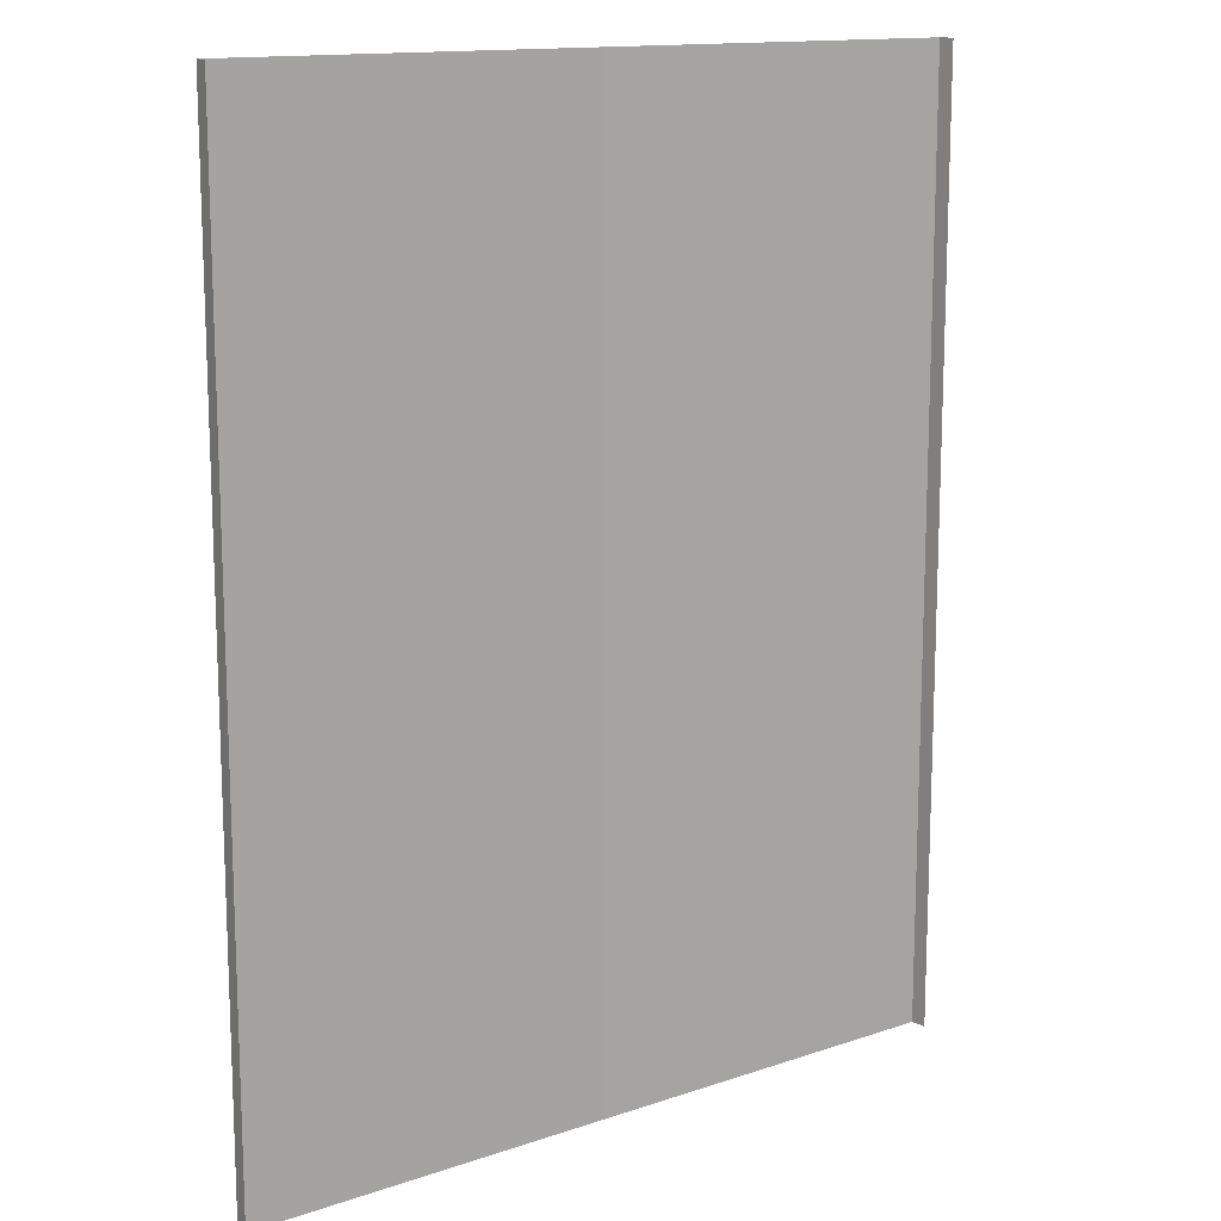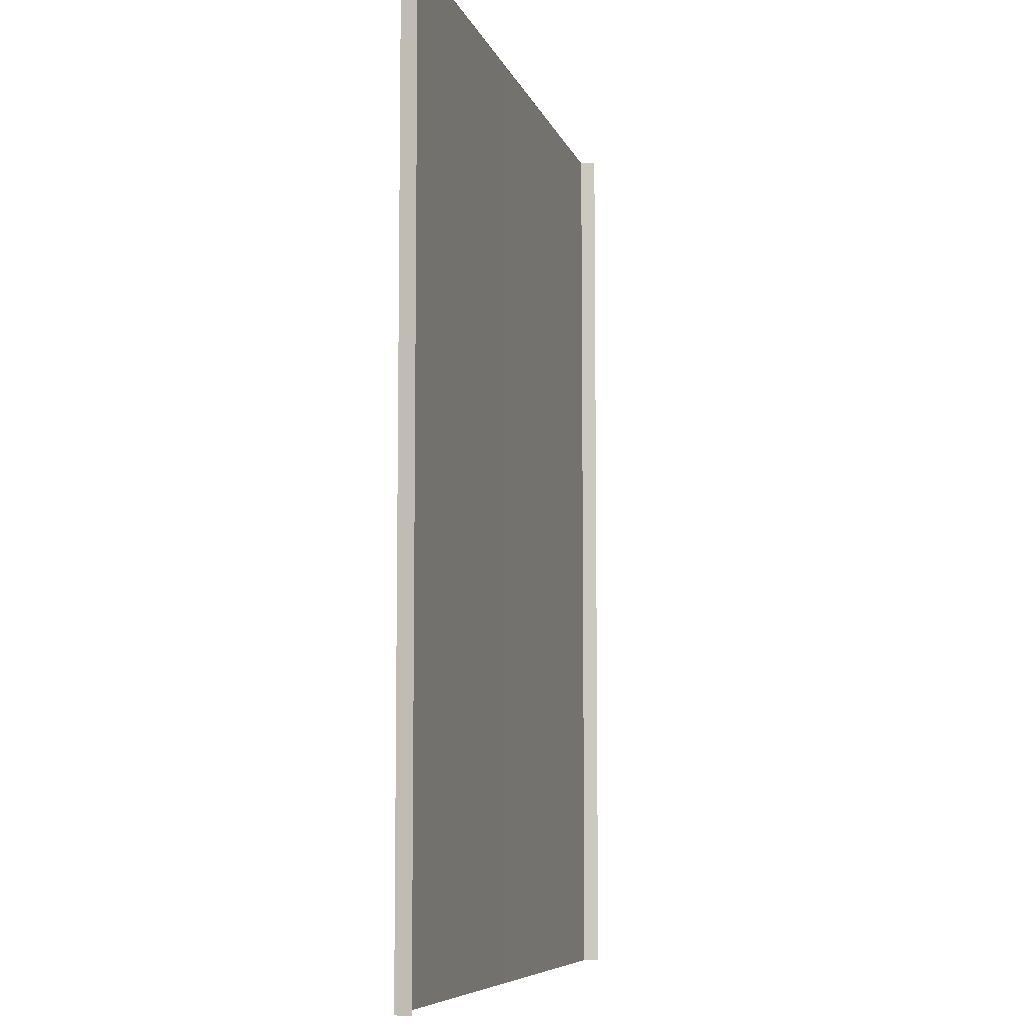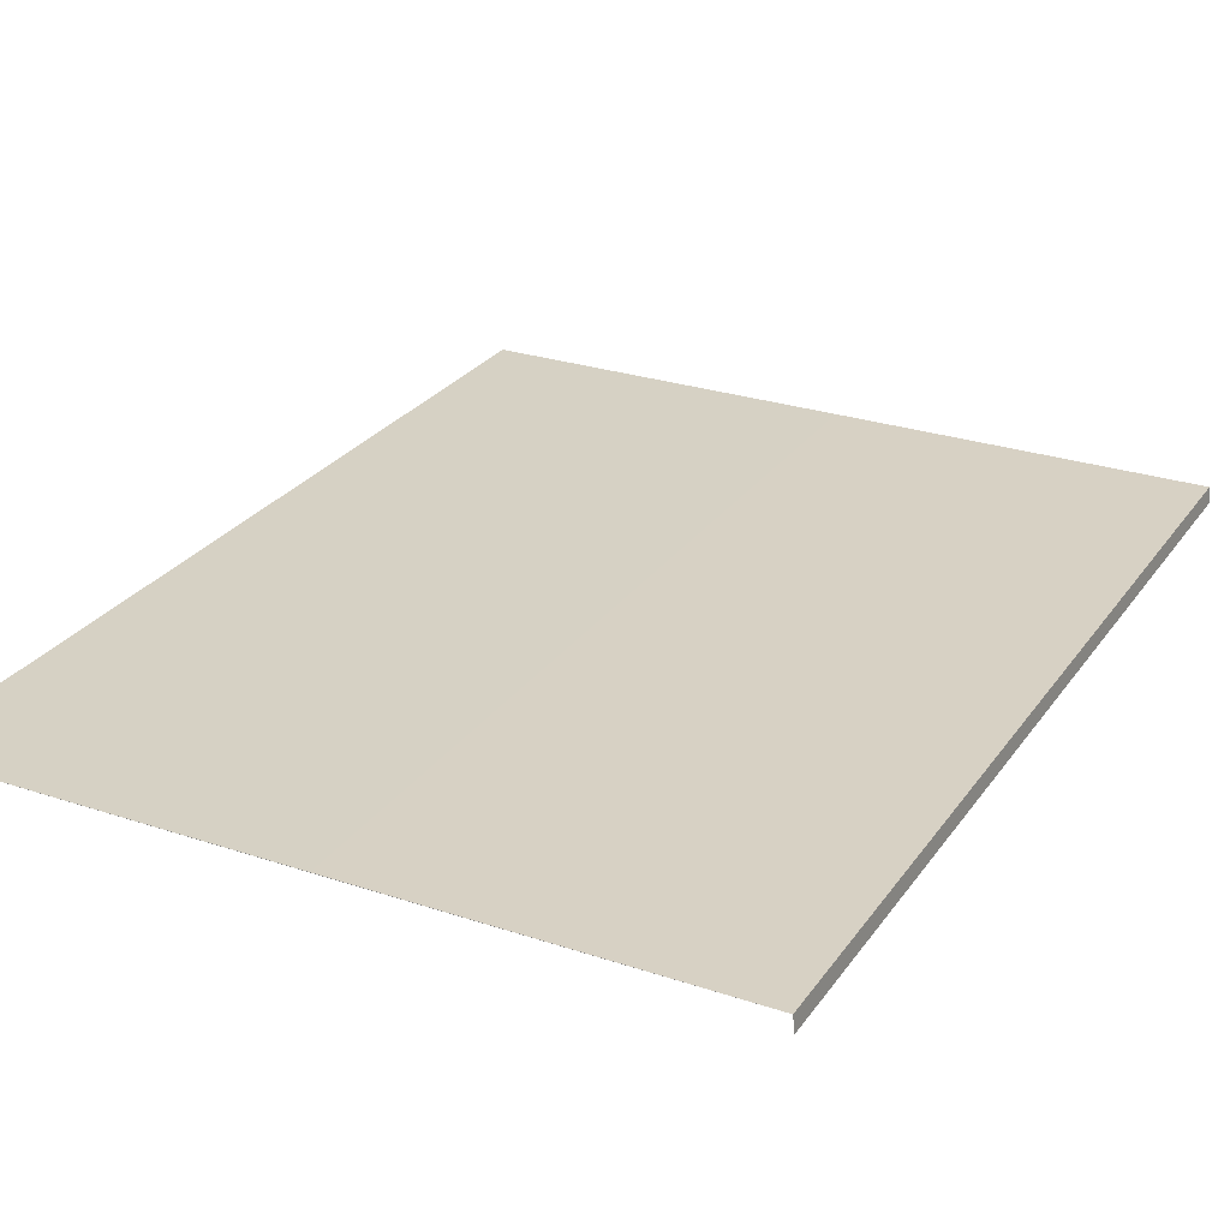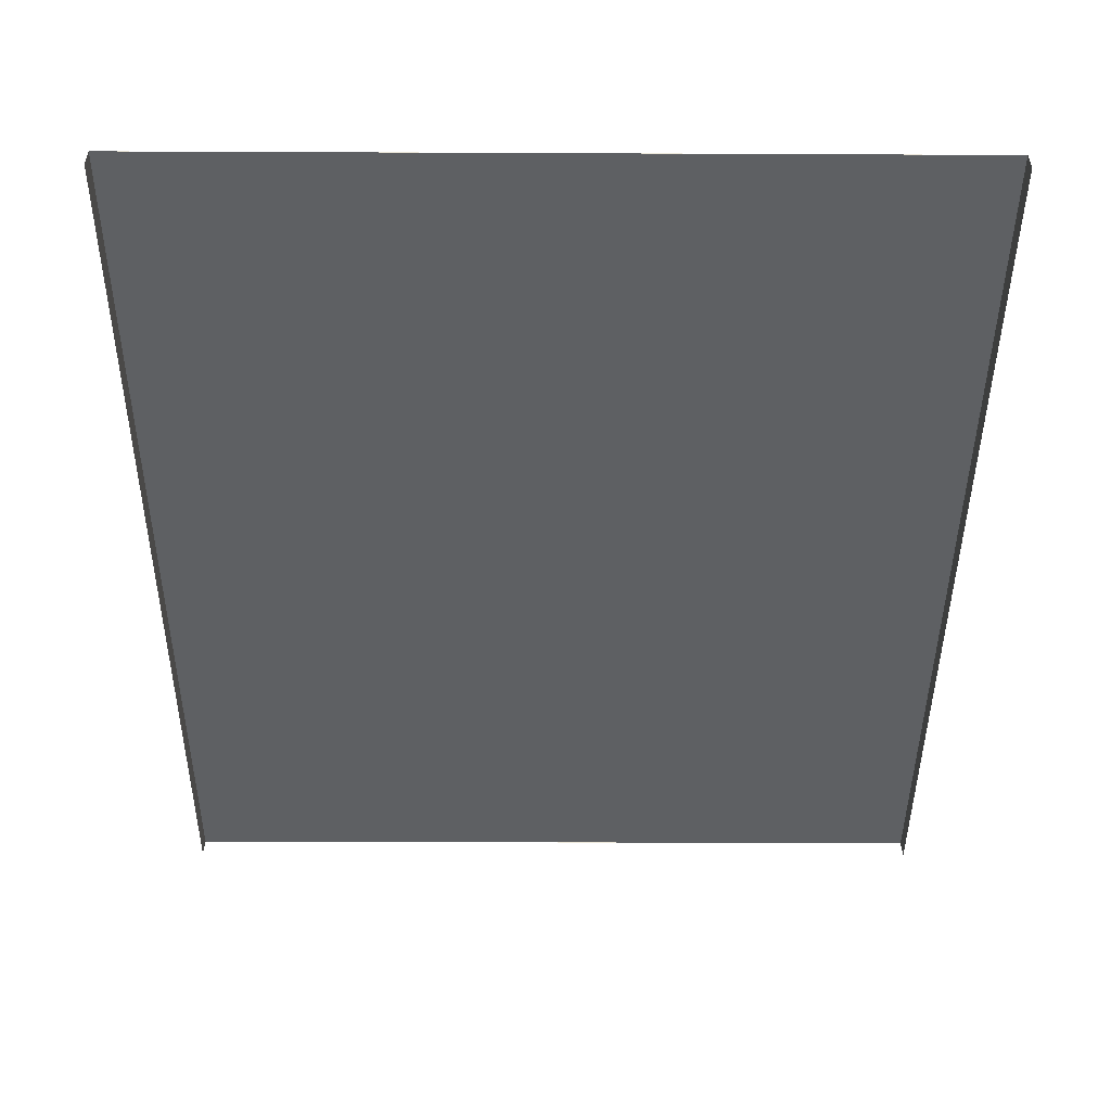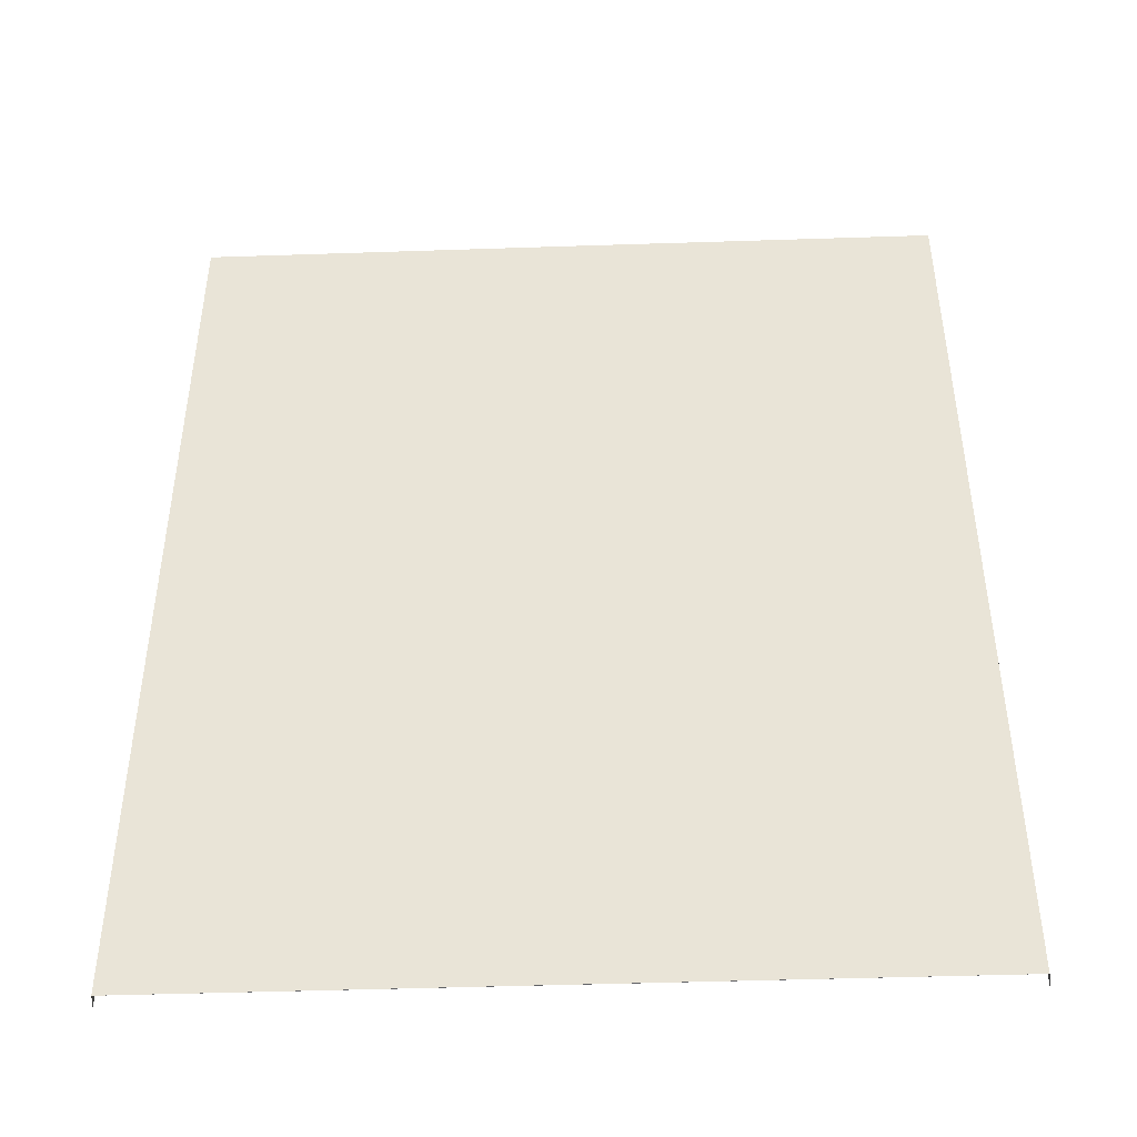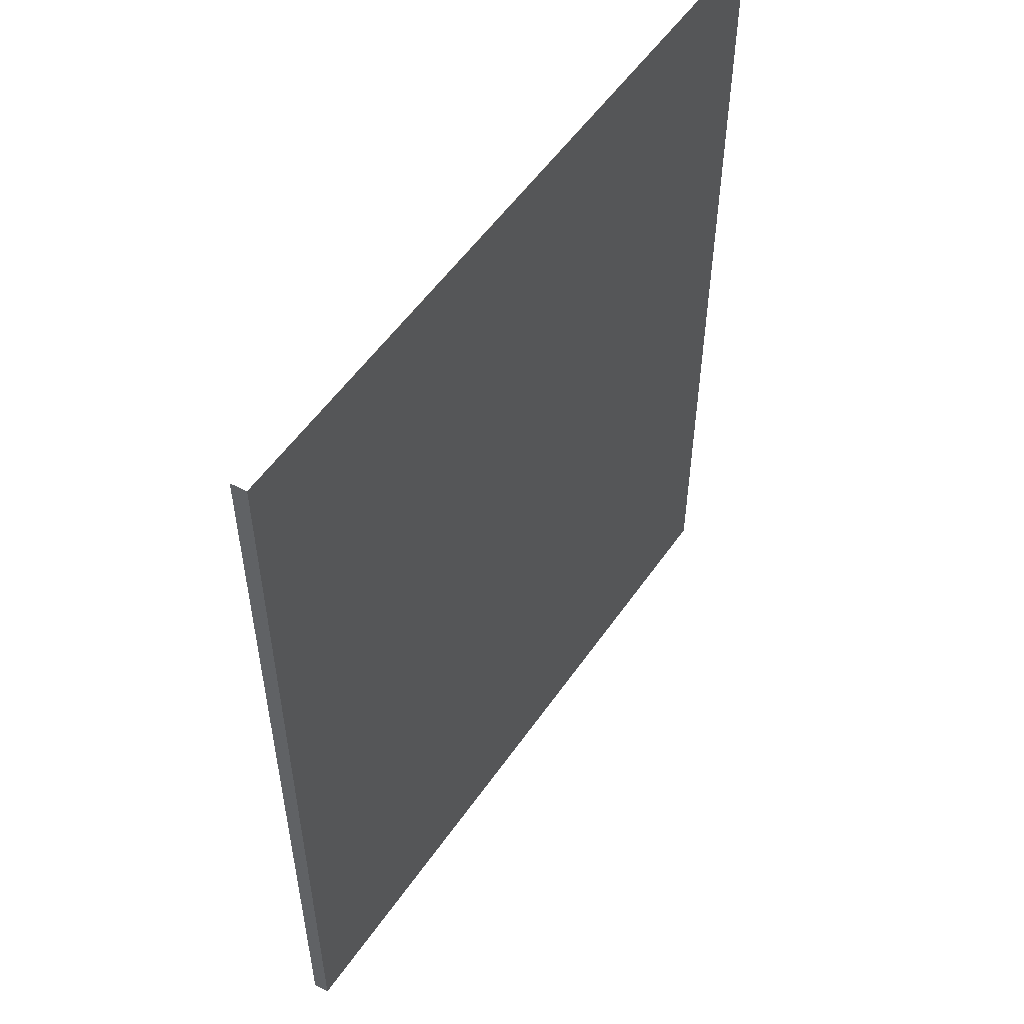
<metadata>
{"format":"obj","ext":"obj","renderer":"f3d","projection":"perspective","resolution":1024,"background":"white","views":[{"elev":13.8,"azim":-37.1,"up":"+Z"},{"elev":-7.5,"azim":-76.0,"up":"+Z"},{"elev":27.0,"azim":27.4,"up":"+Y"},{"elev":-42.1,"azim":179.7,"up":"+Y"},{"elev":-45.3,"azim":-177.8,"up":"+Z"},{"elev":54.6,"azim":124.1,"up":"+Z"}]}
</metadata>
<code>
v 25.5 0.001 -28
v 25.6 -1.071 -28
v 25.6 -1.071 -32
v 25.5 0.001 -32
v 25.5 0.001 -24
v 25.6 -1.071 -24
v 25.5 0.001 -20
v 25.6 -1.071 -20
v 25.5 0.001 -16
v 25.6 -1.071 -16
v 25.5 0.001 -12
v 25.6 -1.071 -12
v 25.5 0.001 -8
v 25.6 -1.071 -8
v 25.5 0.001 -4
v 25.6 -1.071 -4
v 25.5 0.001 0
v 25.6 -1.071 0
v 25.5 0.001 4
v 25.6 -1.071 4
v 25.5 0.001 8
v 25.6 -1.071 8
v 25.5 0.001 12
v 25.6 -1.071 12
v 25.5 0.001 16
v 25.6 -1.071 16
v 25.5 0.001 20
v 25.6 -1.071 20
v 25.5 0.001 24
v 25.6 -1.071 24
v 25.5 0.001 28
v 25.6 -1.071 28
v 25.5 0.001 32
v 25.6 -1.071 32
v 25.5 0.001 -28
v 25.5 0.001 -32
v 23.7 0.005 -32
v 23.7 0.005 -28
v 25.5 0.001 -24
v 23.7 0.005 -24
v 25.5 0.001 -20
v 23.7 0.005 -20
v 25.5 0.001 -16
v 23.7 0.005 -16
v 25.5 0.001 -12
v 23.7 0.005 -12
v 25.5 0.001 -8
v 23.7 0.005 -8
v 25.5 0.001 -4
v 23.7 0.005 -4
v 25.5 0.001 0
v 23.7 0.005 0
v 25.5 0.001 4
v 23.7 0.005 4
v 25.5 0.001 8
v 23.7 0.005 8
v 25.5 0.001 12
v 23.7 0.005 12
v 25.5 0.001 16
v 23.7 0.005 16
v 25.5 0.001 20
v 23.7 0.005 20
v 25.5 0.001 24
v 23.7 0.005 24
v 25.5 0.001 28
v 23.7 0.005 28
v 25.5 0.001 32
v 23.7 0.005 32
v 23.7 0.005 -24
v 23.7 0.005 -28
v -9.5e-07 0.02 -28
v -9.5e-07 0.02 -24
v 2.86e-06 0.02 -32
v 23.7 0.005 -32
v 23.7 0.005 -20
v -9.5e-07 0.02 -20
v 23.7 0.005 -16
v -9.5e-07 0.02 -16
v 23.7 0.005 -12
v -9.5e-07 0.02 -12
v 23.7 0.005 -8
v -9.5e-07 0.02 -8
v 23.7 0.005 -4
v -9.5e-07 0.02 -4
v 23.7 0.005 0
v -9.5e-07 0.02 0
v 23.7 0.005 4
v -9.5e-07 0.02 4
v 23.7 0.005 8
v 2.86e-06 0.02 8
v 23.7 0.005 12
v 2.86e-06 0.02 12
v 23.7 0.005 16
v 2.86e-06 0.02 16
v 23.7 0.005 20
v 2.86e-06 0.02 20
v 23.7 0.005 24
v 2.86e-06 0.02 24
v 23.7 0.005 28
v 2.86e-06 0.02 28
v -9.5e-07 0.02 32
v 23.7 0.005 32
v -25.5 0.001 28
v -25.6 -1.071 28
v -25.6 -1.071 32
v -25.5 0.001 32
v -25.5 0.001 24
v -25.6 -1.071 24
v -25.5 0.001 20
v -25.6 -1.071 20
v -25.5 0.001 16
v -25.6 -1.071 16
v -25.5 0.001 12
v -25.6 -1.071 12
v -25.5 0.001 8
v -25.6 -1.071 8
v -25.5 0.001 4
v -25.6 -1.071 4
v -25.5 0.001 -4e-08
v -25.6 -1.071 -8e-08
v -25.5 0.001 -4
v -25.6 -1.071 -4
v -25.5 0.001 -8
v -25.6 -1.071 -8
v -25.5 0.001 -12
v -25.6 -1.071 -12
v -25.5 0.001 -16
v -25.6 -1.071 -16
v -25.5 0.001 -20
v -25.6 -1.071 -20
v -25.5 0.001 -24
v -25.6 -1.071 -24
v -25.5 0.001 -28
v -25.6 -1.071 -28
v -25.5 0.001 -32
v -25.6 -1.071 -32
v -25.5 0.001 28
v -25.5 0.001 32
v -23.7 0.005 32
v -23.7 0.005 28
v -25.5 0.001 24
v -23.7 0.005 24
v -25.5 0.001 20
v -23.7 0.005 20
v -25.5 0.001 16
v -23.7 0.005 16
v -25.5 0.001 12
v -23.7 0.005 12
v -25.5 0.001 8
v -23.7 0.005 8
v -25.5 0.001 4
v -23.7 0.005 4
v -25.5 0.001 -4e-08
v -23.7 0.005 0
v -25.5 0.001 -4
v -23.7 0.005 -4
v -25.5 0.001 -8
v -23.7 0.005 -8
v -25.5 0.001 -12
v -23.7 0.005 -12
v -25.5 0.001 -16
v -23.7 0.005 -16
v -25.5 0.001 -20
v -23.7 0.005 -20
v -25.5 0.001 -24
v -23.7 0.005 -24
v -25.5 0.001 -28
v -23.7 0.005 -28
v -25.5 0.001 -32
v -23.7 0.005 -32
v -9.5e-07 0.02 -24
v -9.5e-07 0.02 -28
v -23.7 0.005 -28
v -23.7 0.005 -24
v -23.7 0.005 -32
v 2.86e-06 0.02 -32
v -9.5e-07 0.02 -20
v -23.7 0.005 -20
v -9.5e-07 0.02 -16
v -23.7 0.005 -16
v -9.5e-07 0.02 -12
v -23.7 0.005 -12
v -9.5e-07 0.02 -8
v -23.7 0.005 -8
v -9.5e-07 0.02 -4
v -23.7 0.005 -4
v -9.5e-07 0.02 0
v -23.7 0.005 0
v -9.5e-07 0.02 4
v -23.7 0.005 4
v 2.86e-06 0.02 8
v -23.7 0.005 8
v 2.86e-06 0.02 12
v -23.7 0.005 12
v 2.86e-06 0.02 16
v -23.7 0.005 16
v 2.86e-06 0.02 20
v -23.7 0.005 20
v 2.86e-06 0.02 24
v -23.7 0.005 24
v 2.86e-06 0.02 28
v -23.7 0.005 28
v -23.7 0.005 32
v -9.5e-07 0.02 32
v -23.7 0.005 -32
v -23.7 0.001 -32
v -25.5 0.001 -32
v 23.7 0.005 32
v 23.7 0.001 32
v 25.5 0.001 32
v 23.7 0.005 -32
v 23.7 0.001 -32
v 2.86e-06 0.001 -32
v 2.86e-06 0.02 -32
v -23.7 0.001 -32
v -23.7 0.005 -32
v -9.5e-07 0.02 32
v -9.5e-07 0.001 32
v 23.7 0.001 32
v 23.7 0.005 32
v -23.7 0.005 32
v -23.7 0.001 32
v -25.5 0.001 32
v -23.7 0.001 32
v -23.7 0.005 32
v 25.5 0.001 -32
v 23.7 0.001 -32
v 23.7 0.005 -32
g br4_pedStreet_Elevated_node_3
f 1 2 3
f 1 3 4
f 5 2 1
f 5 6 2
f 7 6 5
f 7 8 6
f 9 8 7
f 9 10 8
f 11 10 9
f 11 12 10
f 13 12 11
f 13 14 12
f 15 14 13
f 15 16 14
f 17 16 15
f 17 18 16
f 19 18 17
f 19 20 18
f 21 20 19
f 21 22 20
f 23 22 21
f 23 24 22
f 25 24 23
f 25 26 24
f 27 26 25
f 27 28 26
f 29 28 27
f 29 30 28
f 31 30 29
f 31 32 30
f 33 32 31
f 33 34 32
f 35 36 37
f 35 37 38
f 39 35 38
f 39 38 40
f 41 39 40
f 41 40 42
f 43 41 42
f 43 42 44
f 45 43 44
f 45 44 46
f 47 45 46
f 47 46 48
f 49 47 48
f 49 48 50
f 51 49 50
f 51 50 52
f 53 51 52
f 53 52 54
f 55 53 54
f 55 54 56
f 57 55 56
f 57 56 58
f 59 57 58
f 59 58 60
f 61 59 60
f 61 60 62
f 63 61 62
f 63 62 64
f 65 63 64
f 65 64 66
f 67 65 66
f 67 66 68
f 69 70 71
f 69 71 72
f 73 71 70
f 73 70 74
f 75 69 72
f 75 72 76
f 77 75 76
f 77 76 78
f 79 77 78
f 79 78 80
f 81 79 80
f 81 80 82
f 83 81 82
f 83 82 84
f 85 83 84
f 85 84 86
f 87 85 86
f 87 86 88
f 89 87 88
f 89 88 90
f 91 89 90
f 91 90 92
f 93 91 92
f 93 92 94
f 95 93 94
f 95 94 96
f 97 95 96
f 97 96 98
f 99 97 98
f 99 98 100
f 101 99 100
f 101 102 99
f 103 104 105
f 103 105 106
f 107 104 103
f 107 108 104
f 109 108 107
f 109 110 108
f 111 110 109
f 111 112 110
f 113 112 111
f 113 114 112
f 115 114 113
f 115 116 114
f 117 116 115
f 117 118 116
f 119 118 117
f 119 120 118
f 121 120 119
f 121 122 120
f 123 122 121
f 123 124 122
f 125 124 123
f 125 126 124
f 127 126 125
f 127 128 126
f 129 128 127
f 129 130 128
f 131 130 129
f 131 132 130
f 133 132 131
f 133 134 132
f 135 134 133
f 135 136 134
f 137 138 139
f 137 139 140
f 141 137 140
f 141 140 142
f 143 141 142
f 143 142 144
f 145 143 144
f 145 144 146
f 147 145 146
f 147 146 148
f 149 147 148
f 149 148 150
f 151 149 150
f 151 150 152
f 153 151 152
f 153 152 154
f 155 153 154
f 155 154 156
f 157 155 156
f 157 156 158
f 159 157 158
f 159 158 160
f 161 159 160
f 161 160 162
f 163 161 162
f 163 162 164
f 165 163 164
f 165 164 166
f 167 165 166
f 167 166 168
f 169 167 168
f 169 168 170
f 171 172 173
f 171 173 174
f 175 173 172
f 175 172 176
f 177 171 174
f 177 174 178
f 179 177 178
f 179 178 180
f 181 179 180
f 181 180 182
f 183 181 182
f 183 182 184
f 185 183 184
f 185 184 186
f 187 185 186
f 187 186 188
f 189 187 188
f 189 188 190
f 191 189 190
f 191 190 192
f 193 191 192
f 193 192 194
f 195 193 194
f 195 194 196
f 197 195 196
f 197 196 198
f 199 197 198
f 199 198 200
f 201 199 200
f 201 200 202
f 203 201 202
f 203 204 201
f 205 206 207
f 208 209 210
f 211 212 213
f 211 213 214
f 214 213 215
f 214 215 216
f 217 218 219
f 217 219 220
f 221 218 217
f 221 222 218
f 223 224 225
f 226 227 228

</code>
